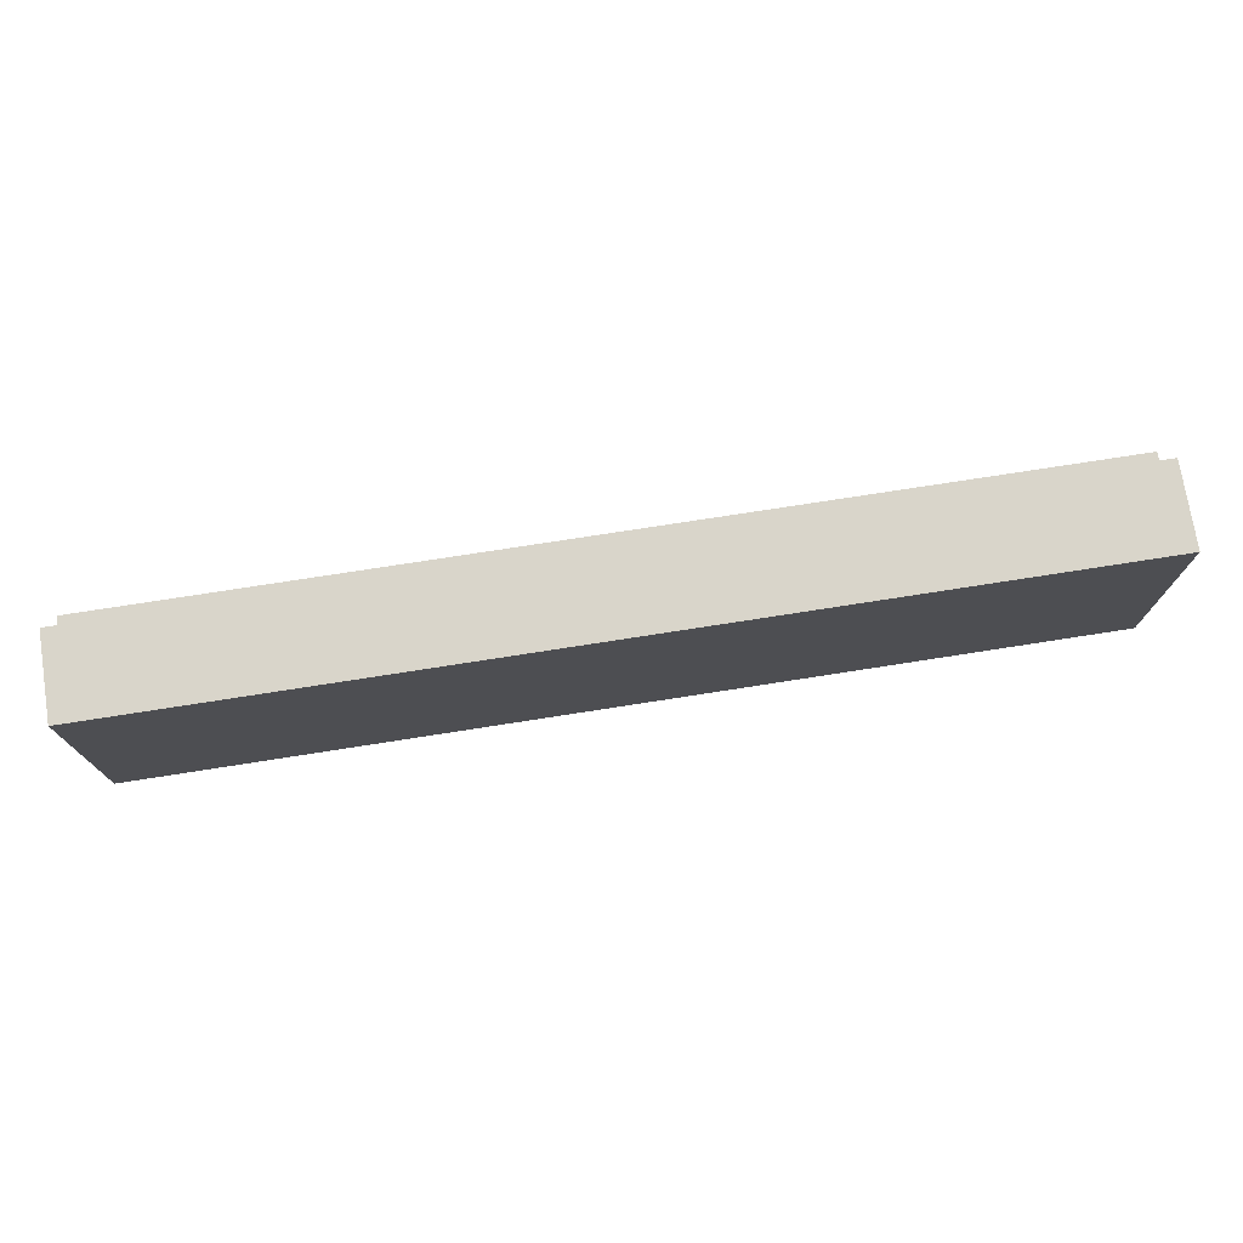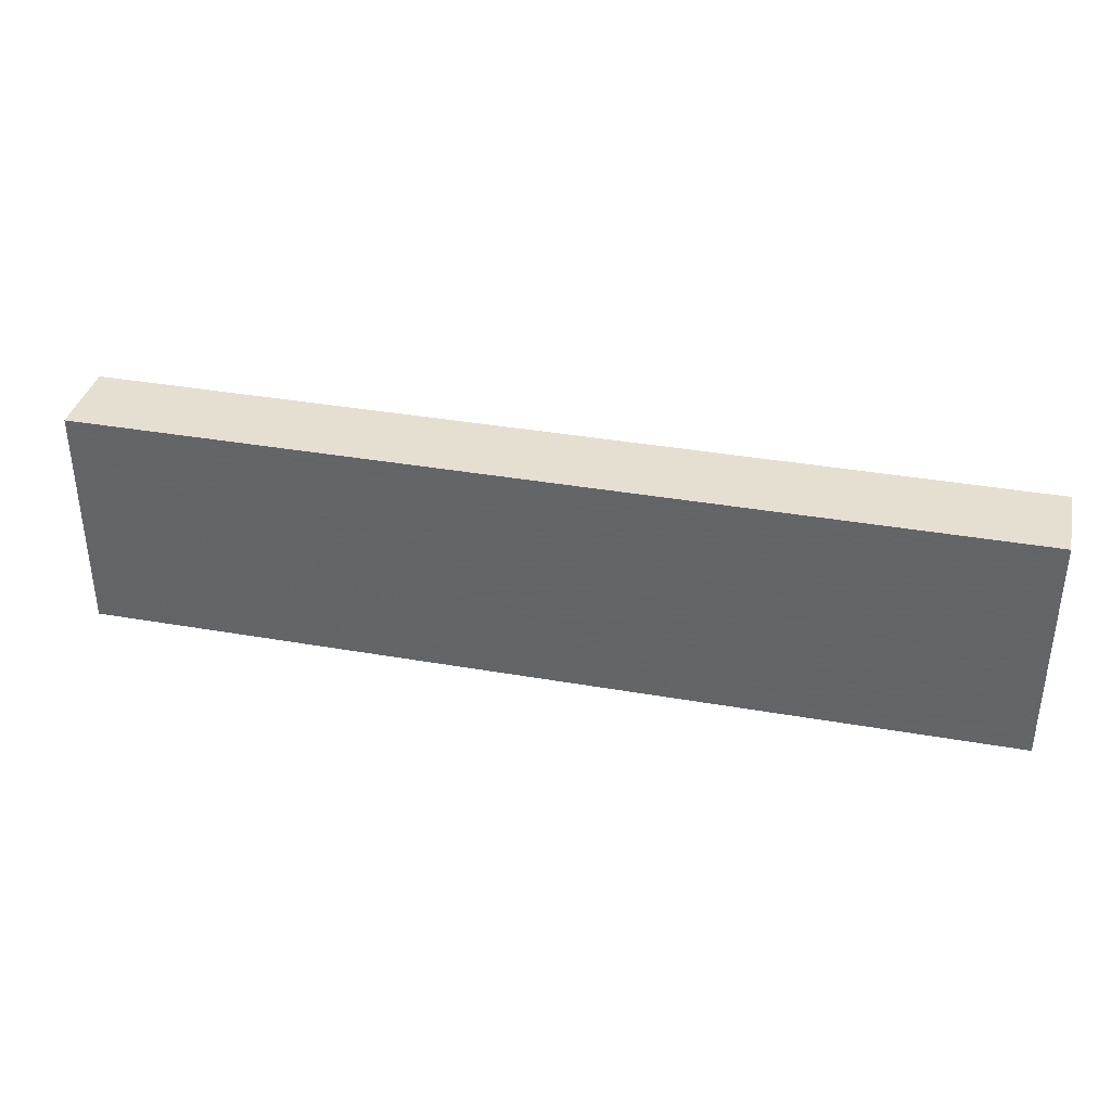
<metadata>
{"format":"obj","ext":"obj","renderer":"f3d","projection":"perspective","resolution":1024,"background":"white","views":[{"elev":74.5,"azim":-8.9,"up":"+Z"},{"elev":36.6,"azim":12.8,"up":"+Z"}]}
</metadata>
<code>
v -2 0.35 0.5
v -2 0 0.5
v 2 0 0.5
v 2 0.35 0.5
v -2 0.35 -0.5
v -2 0 -0.5
v -2 0 0.5
v -2 0.35 0.5
v 2 0.35 -0.5
v 2 0 -0.5
v -2 0 -0.5
v -2 0.35 -0.5
v 2 0.35 0.5
v 2 0 0.5
v 2 0 -0.5
v 2 0.35 -0.5
v -1.95 0.4 0.45
v -1.95 0.35 0.45
v 1.95 0.35 0.45
v 1.95 0.4 0.45
v -1.95 0.4 -0.45
v -1.95 0.35 -0.45
v -1.95 0.35 0.45
v -1.95 0.4 0.45
v 1.95 0.4 -0.45
v 1.95 0.35 -0.45
v -1.95 0.35 -0.45
v -1.95 0.4 -0.45
v 1.95 0.4 0.45
v 1.95 0.35 0.45
v 1.95 0.35 -0.45
v 1.95 0.4 -0.45
v -1.8 0.2 0.3
v 1.8 0.2 0.3
v 1.8 0.2 -0.3
v -1.8 0.2 -0.3
v -1.8 0.2 0.3
v -1.8 0.4 0.3
v 1.8 0.4 0.3
v 1.8 0.2 0.3
v -1.8 0.2 -0.3
v -1.8 0.4 -0.3
v -1.8 0.4 0.3
v -1.8 0.2 0.3
v 1.8 0.2 -0.3
v 1.8 0.4 -0.3
v -1.8 0.4 -0.3
v -1.8 0.2 -0.3
v 1.8 0.2 0.3
v 1.8 0.4 0.3
v 1.8 0.4 -0.3
v 1.8 0.2 -0.3
v -1.95 0.4 0.45
v -1.8 0.4 0.3
v -1.8 0.4 -0.3
v -1.95 0.4 -0.45
v 1.95 0.4 -0.45
v 1.8 0.4 -0.3
v 1.8 0.4 0.3
v 1.95 0.4 0.45
v 1.95 0.4 0.45
v 1.8 0.4 0.3
v -1.8 0.4 0.3
v -1.95 0.4 0.45
v -1.95 0.4 -0.45
v -1.8 0.4 -0.3
v 1.8 0.4 -0.3
v 1.95 0.4 -0.45
v -2 0.35 0.5
v -1.95 0.35 0.45
v -1.95 0.35 -0.45
v -2 0.35 -0.5
v 2 0.35 -0.5
v 1.95 0.35 -0.45
v 1.95 0.35 0.45
v 2 0.35 0.5
v 2 0.35 0.5
v 1.95 0.35 0.45
v -1.95 0.35 0.45
v -2 0.35 0.5
v -2 0.35 -0.5
v -1.95 0.35 -0.45
v 1.95 0.35 -0.45
v 2 0.35 -0.5
v 0 0.4 0
v 0.2 0.4 0
v 0.1414 0.4 0.1414
v 0 0.4 0
v 0.1414 0.4 0.1414
v 0 0.4 0.2
v 0 0.4 0
v 0 0.4 0.2
v -0.1414 0.4 0.1414
v 0 0.4 0
v -0.1414 0.4 0.1414
v -0.2 0.4 0
v 0 0.4 0
v -0.2 0.4 0
v -0.1414 0.4 -0.1414
v 0 0.4 0
v -0.1414 0.4 -0.1414
v 0 0.4 -0.2
v 0 0.4 0
v 0 0.4 -0.2
v 0.1414 0.4 -0.1414
v 0 0.4 0
v 0.1414 0.4 -0.1414
v 0.2 0.4 0
v 0.1414 0.4 0.1414
v 0.2 0.4 0
v 0.2 0.2 0
v 0.1414 0.2 0.1414
v 0 0.4 0.2
v 0.1414 0.4 0.1414
v 0.1414 0.2 0.1414
v 0 0.2 0.2
v -0.1414 0.4 0.1414
v 0 0.4 0.2
v 0 0.2 0.2
v -0.1414 0.2 0.1414
v -0.2 0.4 0
v -0.1414 0.4 0.1414
v -0.1414 0.2 0.1414
v -0.2 0.2 0
v -0.1414 0.4 -0.1414
v -0.2 0.4 0
v -0.2 0.2 0
v -0.1414 0.2 -0.1414
v 0 0.4 -0.2
v -0.1414 0.4 -0.1414
v -0.1414 0.2 -0.1414
v 0 0.2 -0.2
v 0.1414 0.4 -0.1414
v 0 0.4 -0.2
v 0 0.2 -0.2
v 0.1414 0.2 -0.1414
v 0.2 0.4 0
v 0.1414 0.4 -0.1414
v 0.1414 0.2 -0.1414
v 0.2 0.2 0
v -1 0.4 0
v -0.8 0.4 0
v -0.8586 0.4 0.1414
v -1 0.4 0
v -0.8586 0.4 0.1414
v -1 0.4 0.2
v -1 0.4 0
v -1 0.4 0.2
v -1.141 0.4 0.1414
v -1 0.4 0
v -1.141 0.4 0.1414
v -1.2 0.4 0
v -1 0.4 0
v -1.2 0.4 0
v -1.141 0.4 -0.1414
v -1 0.4 0
v -1.141 0.4 -0.1414
v -1 0.4 -0.2
v -1 0.4 0
v -1 0.4 -0.2
v -0.8586 0.4 -0.1414
v -1 0.4 0
v -0.8586 0.4 -0.1414
v -0.8 0.4 0
v -0.8586 0.4 0.1414
v -0.8 0.4 0
v -0.8 0.2 0
v -0.8586 0.2 0.1414
v -1 0.4 0.2
v -0.8586 0.4 0.1414
v -0.8586 0.2 0.1414
v -1 0.2 0.2
v -1.141 0.4 0.1414
v -1 0.4 0.2
v -1 0.2 0.2
v -1.141 0.2 0.1414
v -1.2 0.4 0
v -1.141 0.4 0.1414
v -1.141 0.2 0.1414
v -1.2 0.2 0
v -1.141 0.4 -0.1414
v -1.2 0.4 0
v -1.2 0.2 0
v -1.141 0.2 -0.1414
v -1 0.4 -0.2
v -1.141 0.4 -0.1414
v -1.141 0.2 -0.1414
v -1 0.2 -0.2
v -0.8586 0.4 -0.1414
v -1 0.4 -0.2
v -1 0.2 -0.2
v -0.8586 0.2 -0.1414
v -0.8 0.4 0
v -0.8586 0.4 -0.1414
v -0.8586 0.2 -0.1414
v -0.8 0.2 0
v 1 0.4 0
v 1.2 0.4 0
v 1.141 0.4 0.1414
v 1 0.4 0
v 1.141 0.4 0.1414
v 1 0.4 0.2
v 1 0.4 0
v 1 0.4 0.2
v 0.8586 0.4 0.1414
v 1 0.4 0
v 0.8586 0.4 0.1414
v 0.8 0.4 0
v 1 0.4 0
v 0.8 0.4 0
v 0.8586 0.4 -0.1414
v 1 0.4 0
v 0.8586 0.4 -0.1414
v 1 0.4 -0.2
v 1 0.4 0
v 1 0.4 -0.2
v 1.141 0.4 -0.1414
v 1 0.4 0
v 1.141 0.4 -0.1414
v 1.2 0.4 0
v 1.141 0.4 0.1414
v 1.2 0.4 0
v 1.2 0.2 0
v 1.141 0.2 0.1414
v 1 0.4 0.2
v 1.141 0.4 0.1414
v 1.141 0.2 0.1414
v 1 0.2 0.2
v 0.8586 0.4 0.1414
v 1 0.4 0.2
v 1 0.2 0.2
v 0.8586 0.2 0.1414
v 0.8 0.4 0
v 0.8586 0.4 0.1414
v 0.8586 0.2 0.1414
v 0.8 0.2 0
v 0.8586 0.4 -0.1414
v 0.8 0.4 0
v 0.8 0.2 0
v 0.8586 0.2 -0.1414
v 1 0.4 -0.2
v 0.8586 0.4 -0.1414
v 0.8586 0.2 -0.1414
v 1 0.2 -0.2
v 1.141 0.4 -0.1414
v 1 0.4 -0.2
v 1 0.2 -0.2
v 1.141 0.2 -0.1414
v 1.2 0.4 0
v 1.141 0.4 -0.1414
v 1.141 0.2 -0.1414
v 1.2 0.2 0
v -1.905 0 -0.3875
v -1.83 0 -0.335
v -1.81 0 -0.25
v -1.87 0 -0.3225
v -1.83 0 -0.335
v -1.74 0 -0.285
v -1.728 0 -0.175
v -1.81 0 -0.25
v -1.74 0 -0.285
v -1.645 0 -0.2425
v -1.63 0 -0.1075
v -1.728 0 -0.175
v -1.645 0 -0.2425
v -1.565 0 -0.215
v -1.538 0 -0.0625
v -1.63 0 -0.1075
v -1.565 0 -0.215
v -1.488 0 -0.1975
v -1.448 0 -0.0375
v -1.538 0 -0.0625
v -1.488 0 -0.1975
v -1.41 0 -0.19
v -1.37 0 -0.025
v -1.448 0 -0.0375
v -1.325 0 -0.1925
v -1.285 0 -0.0225
v -1.37 0 -0.025
v -1.41 0 -0.19
v -1.232 0 -0.2025
v -1.198 0 -0.0325
v -1.285 0 -0.0225
v -1.325 0 -0.1925
v -1.198 0 -0.0325
v -1.232 0 -0.2025
v -0.945 0 -0.25
v -0.9775 0 -0.08
v -0.635 0 -0.325
v -0.7075 0 -0.1525
v -0.9775 0 -0.08
v -0.945 0 -0.25
v -0.7075 0 -0.1525
v -0.635 0 -0.325
v -0.415 0 -0.3825
v -0.4625 0 -0.2275
v -0.34 0 -0.2975
v -0.4625 0 -0.2275
v -0.415 0 -0.3825
v -0.35 0 -0.405
v -0.4625 0 -0.2275
v -0.34 0 -0.2975
v -0.31 0 -0.075
v -0.4225 0 -0.1125
v -0.5525 0 0.0375
v -0.4225 0 -0.1125
v -0.31 0 -0.075
v -0.4175 0 0.0425
v -0.315 0 0.185
v -0.4175 0 0.21
v -0.5525 0 0.0375
v -0.4175 0 0.0425
v -0.3625 0 0.4225
v -0.455 0 0.425
v -0.4175 0 0.21
v -0.315 0 0.185
v -0.96 0 0.2475
v -1.012 0 0.2
v -0.96 0 0.1575
v -0.915 0 0.115
v -0.91 0 0.295
v -0.96 0 0.2475
v -0.96 0 0.1575
v -0.91 0 0.295
v -0.915 0 0.115
v -0.87 0 0.065
v -0.8625 0 0.3475
v -0.8625 0 0.3475
v -0.87 0 0.065
v -0.835 0 0.0225
v -0.815 0 0.4125
v -0.795 0 0.0225
v -0.815 0 0.4125
v -0.835 0 0.0225
v -0.815 0 -0.0125
v -0.67 0 0.2475
v -0.67 0 0.1575
v -0.6175 0 0.2
v -0.715 0 0.115
v -0.67 0 0.1575
v -0.67 0 0.2475
v -0.72 0 0.295
v -0.72 0 0.295
v -0.7675 0 0.3475
v -0.76 0 0.065
v -0.715 0 0.115
v -0.795 0 0.0225
v -0.76 0 0.065
v -0.7675 0 0.3475
v -0.815 0 0.4125
v -2 0 0.5
v -1.87 0 -0.3225
v -1.81 0 -0.25
v -2 0 0.5
v -1.81 0 -0.25
v -1.728 0 -0.175
v -2 0 0.5
v -1.728 0 -0.175
v -1.63 0 -0.1075
v -2 0 0.5
v -1.63 0 -0.1075
v -1.538 0 -0.0625
v -2 0 0.5
v -1.538 0 -0.0625
v -1.448 0 -0.0375
v -1.012 0 0.2
v -2 0 0.5
v -1.448 0 -0.0375
v -1.37 0 -0.025
v -1.012 0 0.2
v -1.37 0 -0.025
v -1.285 0 -0.0225
v -0.96 0 0.1575
v -1.012 0 0.2
v -1.285 0 -0.0225
v -1.198 0 -0.0325
v -1.198 0 -0.0325
v -0.9775 0 -0.08
v -0.915 0 0.115
v -0.96 0 0.1575
v -0.835 0 0.0225
v -0.87 0 0.065
v -0.915 0 0.115
v -0.9775 0 -0.08
v -0.835 0 0.0225
v -0.9775 0 -0.08
v -0.815 0 -0.0125
v -0.815 0 -0.0125
v -0.9775 0 -0.08
v -0.7075 0 -0.1525
v -0.815 0 -0.0125
v -0.7075 0 -0.1525
v -0.5525 0 0.0375
v -0.795 0 0.0225
v -0.795 0 0.0225
v -0.5525 0 0.0375
v -0.715 0 0.115
v -0.76 0 0.065
v -0.715 0 0.115
v -0.5525 0 0.0375
v -0.6175 0 0.2
v -0.67 0 0.1575
v -0.5525 0 0.0375
v -0.4175 0 0.21
v -0.455 0 0.425
v -0.6175 0 0.2
v -0.72 0 0.295
v -0.67 0 0.2475
v -0.6175 0 0.2
v -0.455 0 0.425
v -0.72 0 0.295
v -0.455 0 0.425
v -0.815 0 0.4125
v -0.7675 0 0.3475
v -0.4225 0 -0.1125
v -0.5525 0 0.0375
v -0.7075 0 -0.1525
v -0.4625 0 -0.2275
v -1.87 0 -0.3225
v -2 0 0.5
v -2 0 -0.5
v -1.905 0 -0.3875
v -0.91 0 0.295
v -2 0 0.5
v -1.012 0 0.2
v -0.96 0 0.2475
v -0.91 0 0.295
v -0.8625 0 0.3475
v -0.815 0 0.4125
v -2 0 0.5
v -0.815 0 0.4125
v -0.455 0 0.425
v 0 0 0.5
v -2 0 0.5
v 0 0 0.5
v -0.455 0 0.425
v -0.3625 0 0.4225
v 0 0 0.5
v -0.3625 0 0.4225
v -0.315 0 0.185
v -0.4175 0 0.0425
v -0.31 0 -0.075
v 0 0 0.5
v -0.315 0 0.185
v -2 0 -0.5
v -0.35 0 -0.405
v -0.415 0 -0.3825
v -1.905 0 -0.3875
v -1.905 0 -0.3875
v -0.415 0 -0.3825
v -0.635 0 -0.325
v -1.83 0 -0.335
v -1.83 0 -0.335
v -0.635 0 -0.325
v -1.645 0 -0.2425
v -1.74 0 -0.285
v -1.645 0 -0.2425
v -0.635 0 -0.325
v -1.488 0 -0.1975
v -1.565 0 -0.215
v -1.325 0 -0.1925
v -1.41 0 -0.19
v -1.488 0 -0.1975
v -0.635 0 -0.325
v -1.325 0 -0.1925
v -0.635 0 -0.325
v -0.945 0 -0.25
v -1.232 0 -0.2025
v 1.81 0 -0.25
v 1.83 0 -0.335
v 1.905 0 -0.3875
v 1.87 0 -0.3225
v 1.728 0 -0.175
v 1.74 0 -0.285
v 1.83 0 -0.335
v 1.81 0 -0.25
v 1.74 0 -0.285
v 1.728 0 -0.175
v 1.63 0 -0.1075
v 1.645 0 -0.2425
v 1.538 0 -0.0625
v 1.565 0 -0.215
v 1.645 0 -0.2425
v 1.63 0 -0.1075
v 1.565 0 -0.215
v 1.538 0 -0.0625
v 1.448 0 -0.0375
v 1.488 0 -0.1975
v 1.37 0 -0.025
v 1.41 0 -0.19
v 1.488 0 -0.1975
v 1.448 0 -0.0375
v 1.325 0 -0.1925
v 1.41 0 -0.19
v 1.37 0 -0.025
v 1.285 0 -0.0225
v 1.285 0 -0.0225
v 1.198 0 -0.0325
v 1.232 0 -0.2025
v 1.325 0 -0.1925
v 1.198 0 -0.0325
v 0.9775 0 -0.08
v 0.945 0 -0.25
v 1.232 0 -0.2025
v 0.9775 0 -0.08
v 0.7075 0 -0.1525
v 0.635 0 -0.325
v 0.945 0 -0.25
v 0.415 0 -0.3825
v 0.635 0 -0.325
v 0.7075 0 -0.1525
v 0.4625 0 -0.2275
v 0.34 0 -0.2975
v 0.35 0 -0.405
v 0.415 0 -0.3825
v 0.4625 0 -0.2275
v 0.4625 0 -0.2275
v 0.4225 0 -0.1125
v 0.31 0 -0.075
v 0.34 0 -0.2975
v 0.5525 0 0.0375
v 0.4175 0 0.0425
v 0.31 0 -0.075
v 0.4225 0 -0.1125
v 0.315 0 0.185
v 0.4175 0 0.0425
v 0.5525 0 0.0375
v 0.4175 0 0.21
v 0.3625 0 0.4225
v 0.315 0 0.185
v 0.4175 0 0.21
v 0.455 0 0.425
v 0.96 0 0.2475
v 0.96 0 0.1575
v 1.012 0 0.2
v 0.96 0 0.2475
v 0.91 0 0.295
v 0.915 0 0.115
v 0.96 0 0.1575
v 0.87 0 0.065
v 0.915 0 0.115
v 0.91 0 0.295
v 0.8625 0 0.3475
v 0.8625 0 0.3475
v 0.815 0 0.4125
v 0.835 0 0.0225
v 0.87 0 0.065
v 0.795 0 0.0225
v 0.815 0 -0.0125
v 0.835 0 0.0225
v 0.815 0 0.4125
v 0.67 0 0.2475
v 0.6175 0 0.2
v 0.67 0 0.1575
v 0.67 0 0.2475
v 0.67 0 0.1575
v 0.715 0 0.115
v 0.72 0 0.295
v 0.76 0 0.065
v 0.7675 0 0.3475
v 0.72 0 0.295
v 0.715 0 0.115
v 0.7675 0 0.3475
v 0.76 0 0.065
v 0.795 0 0.0225
v 0.815 0 0.4125
v 2 0 0.5
v 1.81 0 -0.25
v 1.87 0 -0.3225
v 2 0 0.5
v 1.728 0 -0.175
v 1.81 0 -0.25
v 2 0 0.5
v 1.63 0 -0.1075
v 1.728 0 -0.175
v 2 0 0.5
v 1.538 0 -0.0625
v 1.63 0 -0.1075
v 2 0 0.5
v 1.448 0 -0.0375
v 1.538 0 -0.0625
v 1.012 0 0.2
v 1.37 0 -0.025
v 1.448 0 -0.0375
v 2 0 0.5
v 1.012 0 0.2
v 1.285 0 -0.0225
v 1.37 0 -0.025
v 1.285 0 -0.0225
v 1.012 0 0.2
v 0.96 0 0.1575
v 1.198 0 -0.0325
v 0.915 0 0.115
v 0.9775 0 -0.08
v 1.198 0 -0.0325
v 0.96 0 0.1575
v 0.915 0 0.115
v 0.87 0 0.065
v 0.835 0 0.0225
v 0.9775 0 -0.08
v 0.835 0 0.0225
v 0.815 0 -0.0125
v 0.9775 0 -0.08
v 0.815 0 -0.0125
v 0.7075 0 -0.1525
v 0.9775 0 -0.08
v 0.815 0 -0.0125
v 0.795 0 0.0225
v 0.5525 0 0.0375
v 0.7075 0 -0.1525
v 0.795 0 0.0225
v 0.76 0 0.065
v 0.715 0 0.115
v 0.5525 0 0.0375
v 0.715 0 0.115
v 0.67 0 0.1575
v 0.6175 0 0.2
v 0.5525 0 0.0375
v 0.5525 0 0.0375
v 0.6175 0 0.2
v 0.455 0 0.425
v 0.4175 0 0.21
v 0.6175 0 0.2
v 0.67 0 0.2475
v 0.72 0 0.295
v 0.455 0 0.425
v 0.815 0 0.4125
v 0.455 0 0.425
v 0.72 0 0.295
v 0.7675 0 0.3475
v 0.7075 0 -0.1525
v 0.5525 0 0.0375
v 0.4225 0 -0.1125
v 0.4625 0 -0.2275
v 1.87 0 -0.3225
v 1.905 0 -0.3875
v 2 0 -0.5
v 2 0 0.5
v 1.012 0 0.2
v 2 0 0.5
v 0.91 0 0.295
v 0.96 0 0.2475
v 0.815 0 0.4125
v 0.8625 0 0.3475
v 0.91 0 0.295
v 2 0 0.5
v 0.815 0 0.4125
v 2 0 0.5
v 0 0 0.5
v 0.455 0 0.425
v 0 0 0.5
v 0.3625 0 0.4225
v 0.455 0 0.425
v 0 0 0.5
v 0.315 0 0.185
v 0.3625 0 0.4225
v 0.4175 0 0.0425
v 0.315 0 0.185
v 0 0 0.5
v 0.31 0 -0.075
v 0.415 0 -0.3825
v 0.35 0 -0.405
v 2 0 -0.5
v 1.905 0 -0.3875
v 1.905 0 -0.3875
v 1.83 0 -0.335
v 0.635 0 -0.325
v 0.415 0 -0.3825
v 1.645 0 -0.2425
v 0.635 0 -0.325
v 1.83 0 -0.335
v 1.74 0 -0.285
v 1.488 0 -0.1975
v 0.635 0 -0.325
v 1.645 0 -0.2425
v 1.565 0 -0.215
v 1.325 0 -0.1925
v 0.635 0 -0.325
v 1.488 0 -0.1975
v 1.41 0 -0.19
v 0.945 0 -0.25
v 0.635 0 -0.325
v 1.325 0 -0.1925
v 1.232 0 -0.2025
v 2 0 -0.5
v 0.35 0 -0.405
v -0.35 0 -0.405
v -2 0 -0.5
v -0.35 0 -0.405
v 0.35 0 -0.405
v 0.34 0 -0.2975
v -0.34 0 -0.2975
v -0.31 0 -0.075
v -0.34 0 -0.2975
v 0.34 0 -0.2975
v 0.31 0 -0.075
v 0 0 0.5
v -0.31 0 -0.075
v 0.31 0 -0.075
g mesh950813
f 1 2 3
f 3 4 1
f 5 6 7
f 7 8 5
f 9 10 11
f 11 12 9
f 13 14 15
f 15 16 13
g mesh950815
f 17 18 19
f 19 20 17
f 21 22 23
f 23 24 21
f 25 26 27
f 27 28 25
f 29 30 31
f 31 32 29
g mesh950817
f 33 34 35
f 35 36 33
f 37 38 39
f 39 40 37
f 41 42 43
f 43 44 41
f 45 46 47
f 47 48 45
f 49 50 51
f 51 52 49
f 53 54 55
f 55 56 53
f 57 58 59
f 59 60 57
f 61 62 63
f 63 64 61
f 65 66 67
f 67 68 65
f 69 70 71
f 71 72 69
f 73 74 75
f 75 76 73
f 77 78 79
f 79 80 77
f 81 82 83
f 83 84 81
g mesh950822
f 85 87 86
f 88 90 89
f 91 93 92
f 94 96 95
f 97 99 98
f 100 102 101
f 103 105 104
f 106 108 107
g mesh950824
f 109 111 110
f 111 109 112
f 113 115 114
f 115 113 116
f 117 119 118
f 119 117 120
f 121 123 122
f 123 121 124
f 125 127 126
f 127 125 128
f 129 131 130
f 131 129 132
f 133 135 134
f 135 133 136
f 137 139 138
f 139 137 140
g mesh950830
f 141 143 142
f 144 146 145
f 147 149 148
f 150 152 151
f 153 155 154
f 156 158 157
f 159 161 160
f 162 164 163
g mesh950832
f 165 167 166
f 167 165 168
f 169 171 170
f 171 169 172
f 173 175 174
f 175 173 176
f 177 179 178
f 179 177 180
f 181 183 182
f 183 181 184
f 185 187 186
f 187 185 188
f 189 191 190
f 191 189 192
f 193 195 194
f 195 193 196
g mesh950838
f 197 199 198
f 200 202 201
f 203 205 204
f 206 208 207
f 209 211 210
f 212 214 213
f 215 217 216
f 218 220 219
g mesh950840
f 221 223 222
f 223 221 224
f 225 227 226
f 227 225 228
f 229 231 230
f 231 229 232
f 233 235 234
f 235 233 236
f 237 239 238
f 239 237 240
f 241 243 242
f 243 241 244
f 245 247 246
f 247 245 248
f 249 251 250
f 251 249 252
g mesh950844
f 253 254 255
f 255 256 253
f 257 258 259
f 259 260 257
f 261 262 263
f 263 264 261
f 265 266 267
f 267 268 265
f 269 270 271
f 271 272 269
f 273 274 275
f 275 276 273
f 277 278 279
f 279 280 277
f 281 282 283
f 283 284 281
f 285 286 287
f 287 288 285
f 289 290 291
f 291 292 289
f 293 294 295
f 295 296 293
f 297 298 299
f 299 300 297
f 301 302 303
f 303 304 301
f 305 306 307
f 307 308 305
f 309 310 311
f 311 312 309
f 313 314 315
f 315 316 313
f 317 318 319
f 320 321 322
f 322 323 320
f 324 325 326
f 326 327 324
f 328 329 330
f 330 331 328
f 332 333 334
f 334 335 332
f 336 337 338
f 339 340 341
f 341 342 339
f 343 344 345
f 345 346 343
f 347 348 349
f 349 350 347
f 351 352 353
f 354 355 356
f 357 358 359
f 360 361 362
f 363 364 365
f 366 367 368
f 368 369 366
f 370 371 372
f 373 374 375
f 375 376 373
f 377 378 379
f 379 380 377
f 381 382 383
f 383 384 381
f 385 386 387
f 388 389 390
f 391 392 393
f 393 394 391
f 395 396 397
f 397 398 395
f 399 400 401
f 401 402 399
f 403 404 405
f 405 406 403
f 407 408 409
f 409 410 407
f 411 412 413
f 413 414 411
f 415 416 417
f 417 418 415
f 419 420 421
f 421 422 419
f 423 424 425
f 425 426 423
f 427 428 429
f 429 430 427
f 431 432 433
f 433 434 431
f 435 436 437
f 438 439 440
f 441 442 443
f 443 444 441
f 445 446 447
f 447 448 445
f 449 450 451
f 451 452 449
f 453 454 455
f 455 456 453
f 457 458 459
f 459 460 457
f 461 462 463
f 463 464 461
f 465 466 467
f 467 468 465
f 469 470 471
f 471 472 469
f 473 474 475
f 475 476 473
f 477 478 479
f 479 480 477
f 481 482 483
f 483 484 481
f 485 486 487
f 487 488 485
f 489 490 491
f 491 492 489
f 493 494 495
f 495 496 493
f 497 498 499
f 499 500 497
f 501 502 503
f 503 504 501
f 505 506 507
f 507 508 505
f 509 510 511
f 511 512 509
f 513 514 515
f 515 516 513
f 517 518 519
f 519 520 517
f 521 522 523
f 523 524 521
f 525 526 527
f 527 528 525
f 529 530 531
f 531 532 529
f 533 534 535
f 536 537 538
f 538 539 536
f 540 541 542
f 542 543 540
f 544 545 546
f 546 547 544
f 548 549 550
f 550 551 548
f 552 553 554
f 555 556 557
f 557 558 555
f 559 560 561
f 561 562 559
f 563 564 565
f 565 566 563
f 567 568 569
f 570 571 572
f 573 574 575
f 576 577 578
f 579 580 581
f 582 583 584
f 584 585 582
f 586 587 588
f 589 590 591
f 591 592 589
f 593 594 595
f 595 596 593
f 597 598 599
f 599 600 597
f 601 602 603
f 604 605 606
f 607 608 609
f 609 610 607
f 611 612 613
f 613 614 611
f 615 616 617
f 617 618 615
f 619 620 621
f 621 622 619
f 623 624 625
f 625 626 623
f 627 628 629
f 629 630 627
f 631 632 633
f 633 634 631
f 635 636 637
f 637 638 635
f 639 640 641
f 641 642 639
f 643 644 645
f 645 646 643
f 647 648 649
f 649 650 647
f 651 652 653
f 654 655 656
f 657 658 659
f 659 660 657
f 661 662 663
f 663 664 661
f 665 666 667
f 667 668 665
f 669 670 671
f 671 672 669
f 673 674 675
f 675 676 673
f 677 678 679
f 679 680 677
f 681 682 683
f 683 684 681
f 685 686 687
f 687 688 685
f 689 690 691
f 691 692 689
f 693 694 695
f 695 696 693
f 697 698 699

</code>
